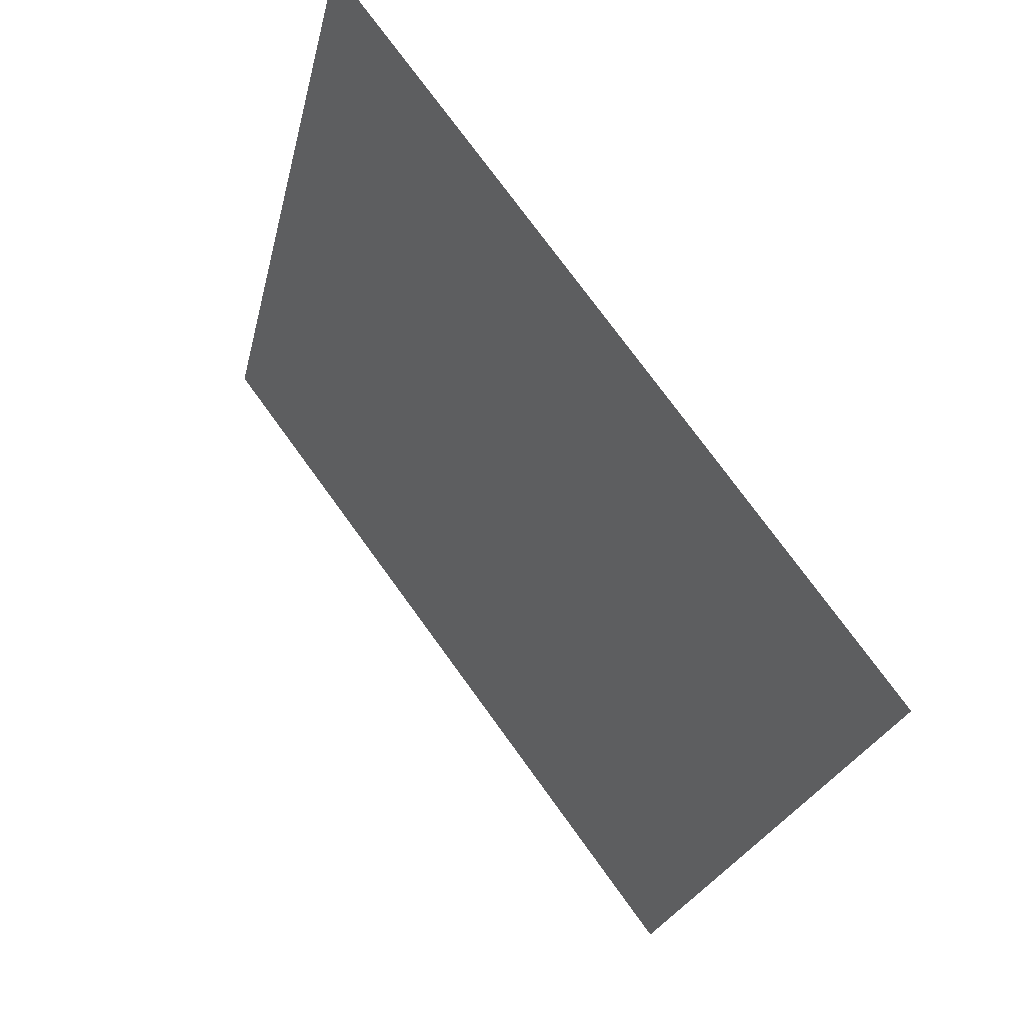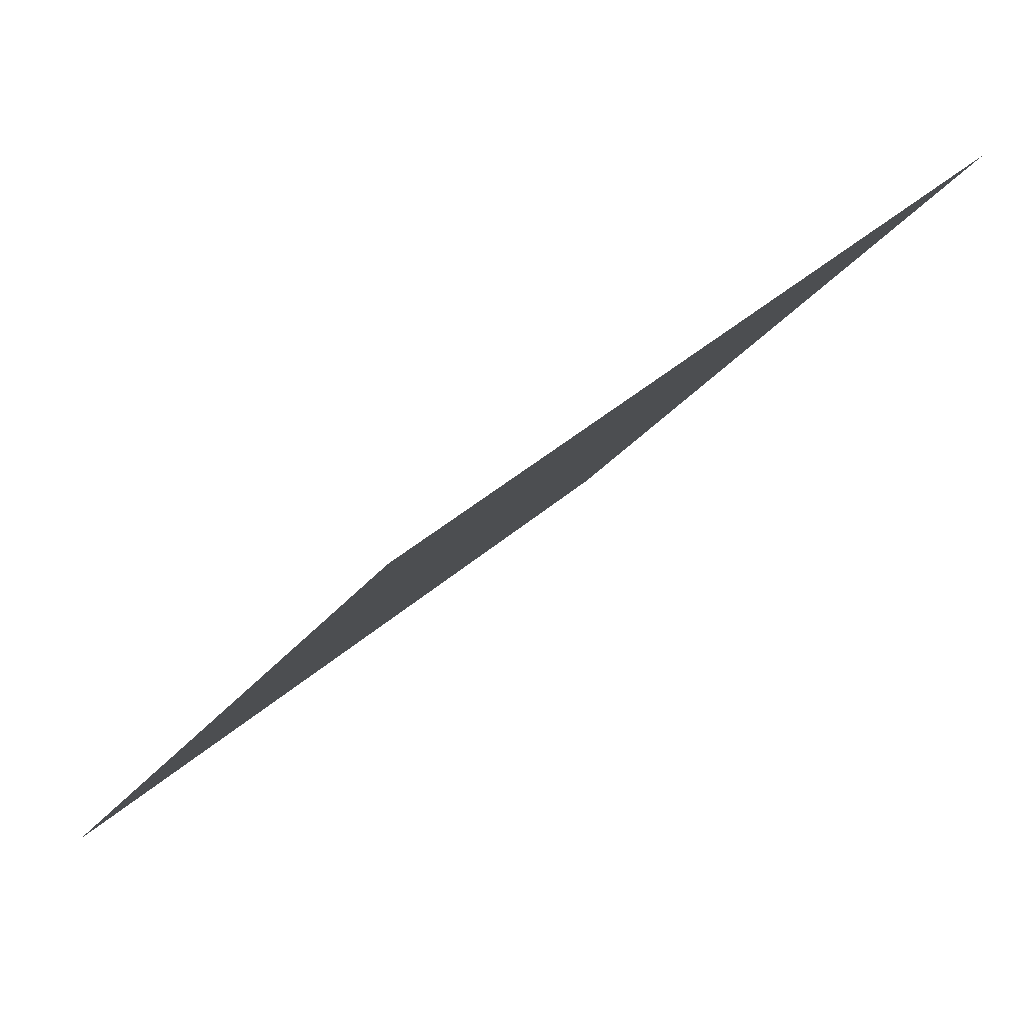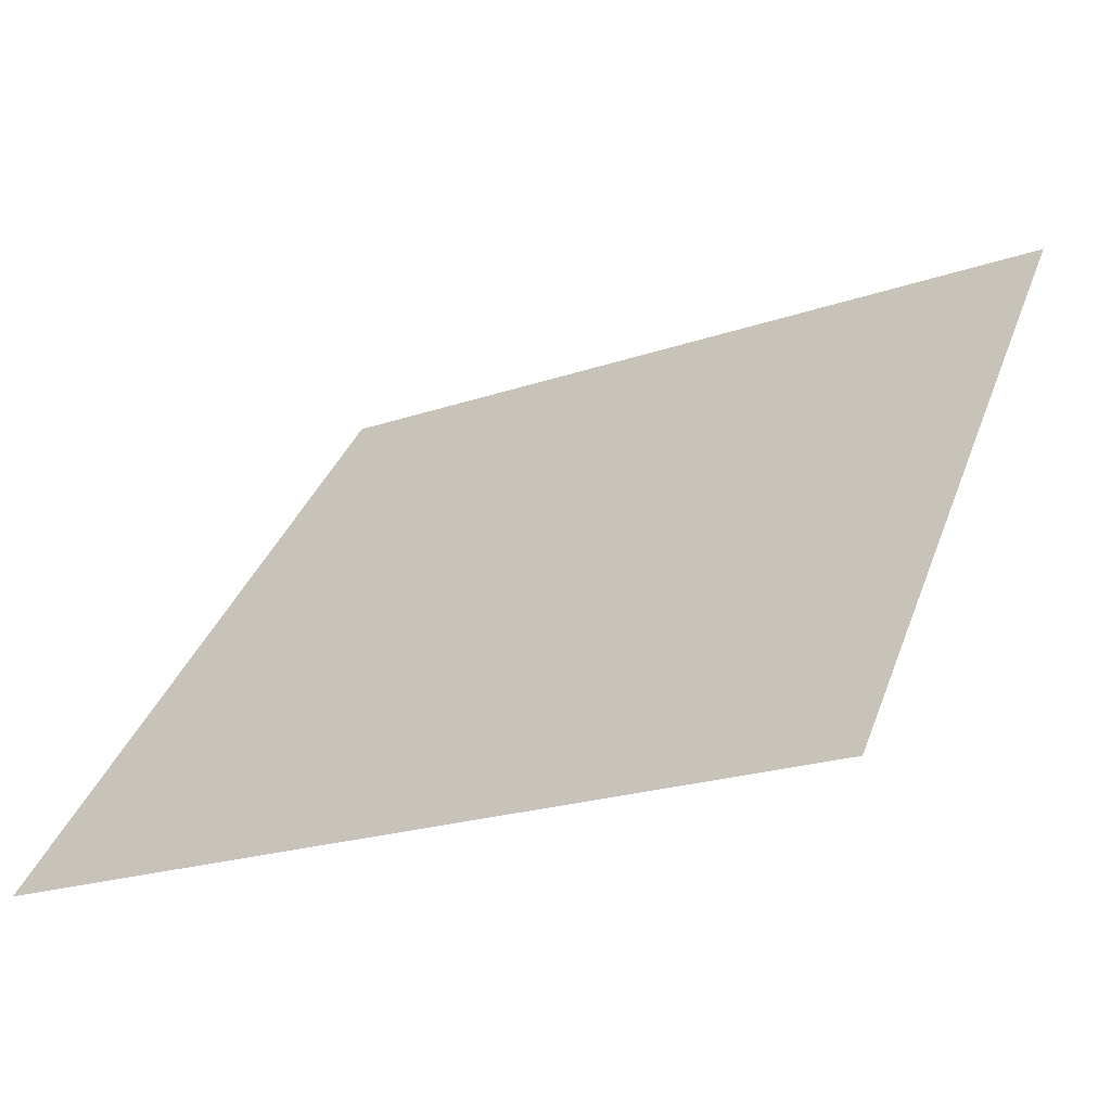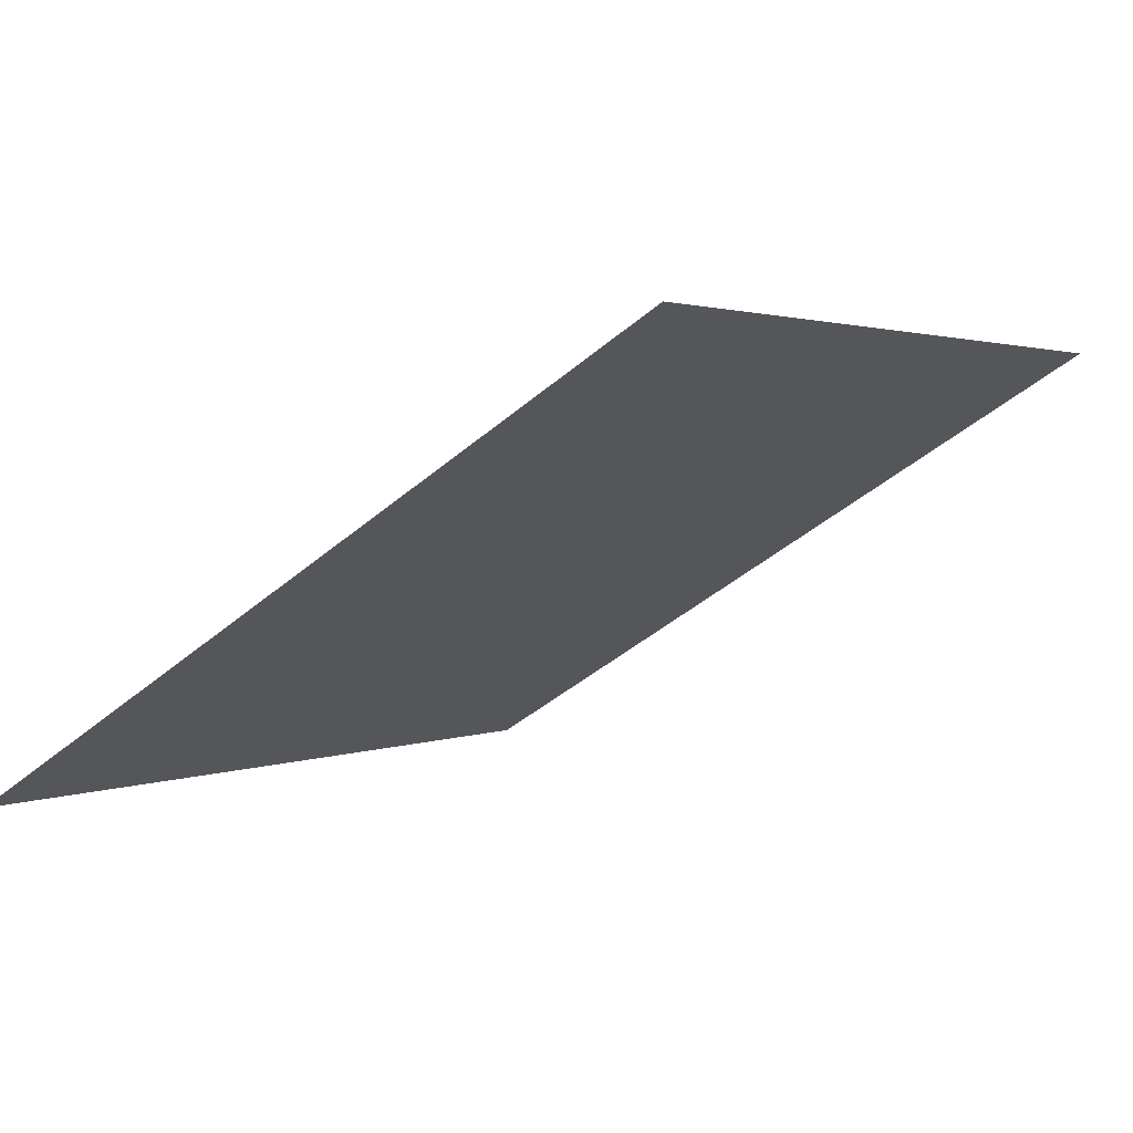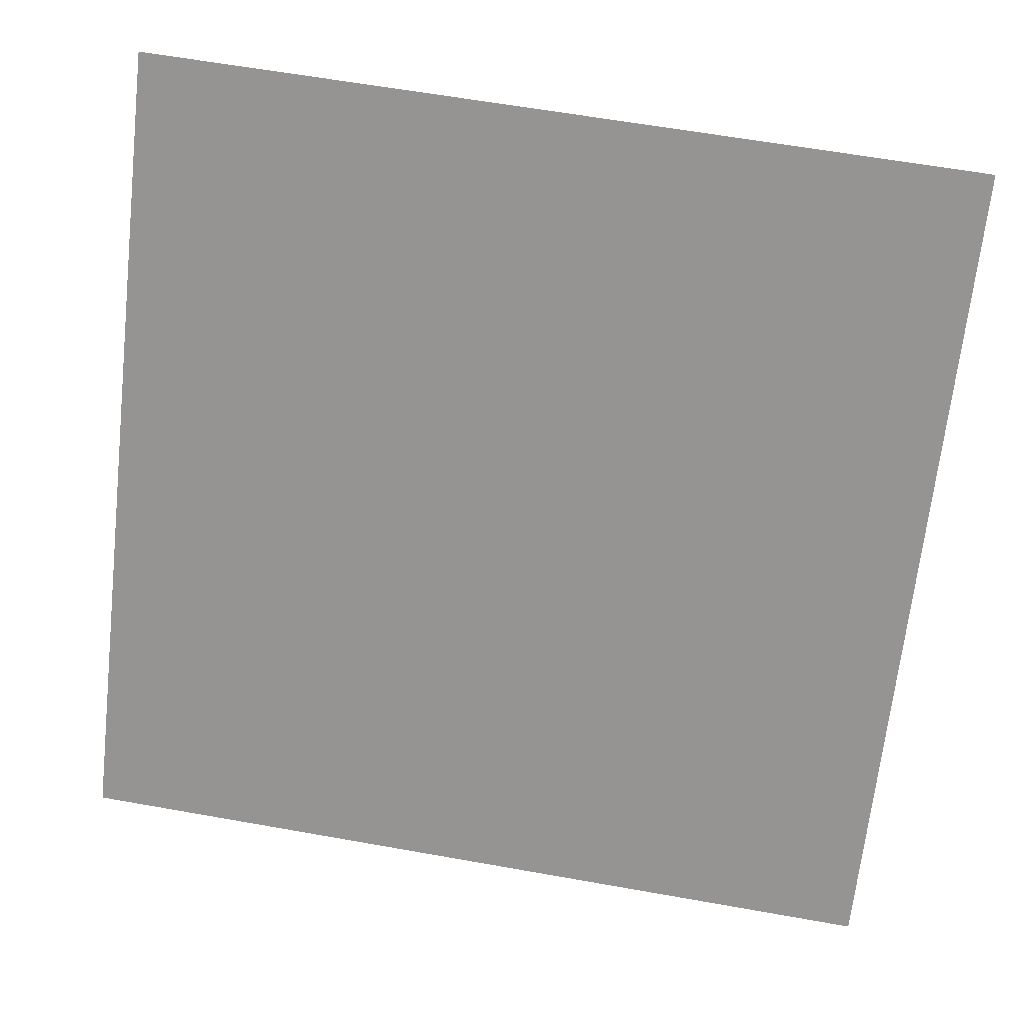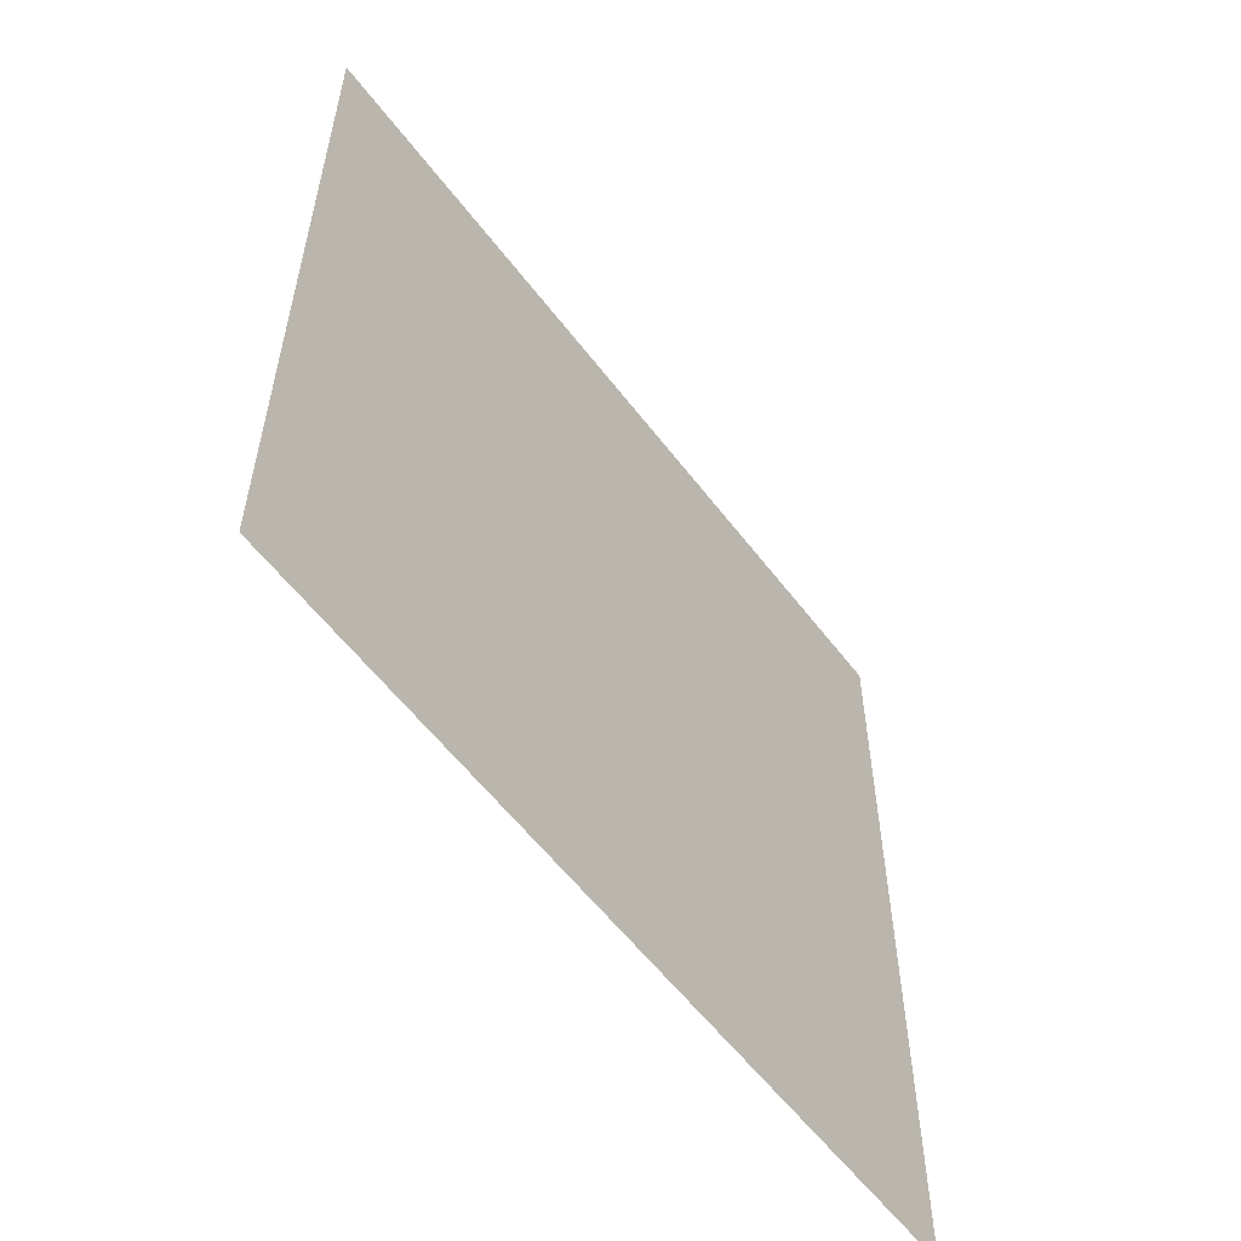
<metadata>
{"format":"obj","ext":"obj","renderer":"f3d","projection":"perspective","resolution":1024,"background":"white","views":[{"elev":-22.9,"azim":-103.1,"up":"+Z"},{"elev":38.6,"azim":130.8,"up":"+Z"},{"elev":-22.6,"azim":29.9,"up":"+Z"},{"elev":-43.8,"azim":-135.5,"up":"+Y"},{"elev":58.6,"azim":8.9,"up":"+Z"},{"elev":32.9,"azim":-91.4,"up":"+Z"}]}
</metadata>
<code>
v 0.1779 0.8014 0.5318
v 0.1713 0.8015 0.5318
v 0.1714 0.8054 0.5371
v 0.178 0.8053 0.537
f 4 3 2 1

</code>
